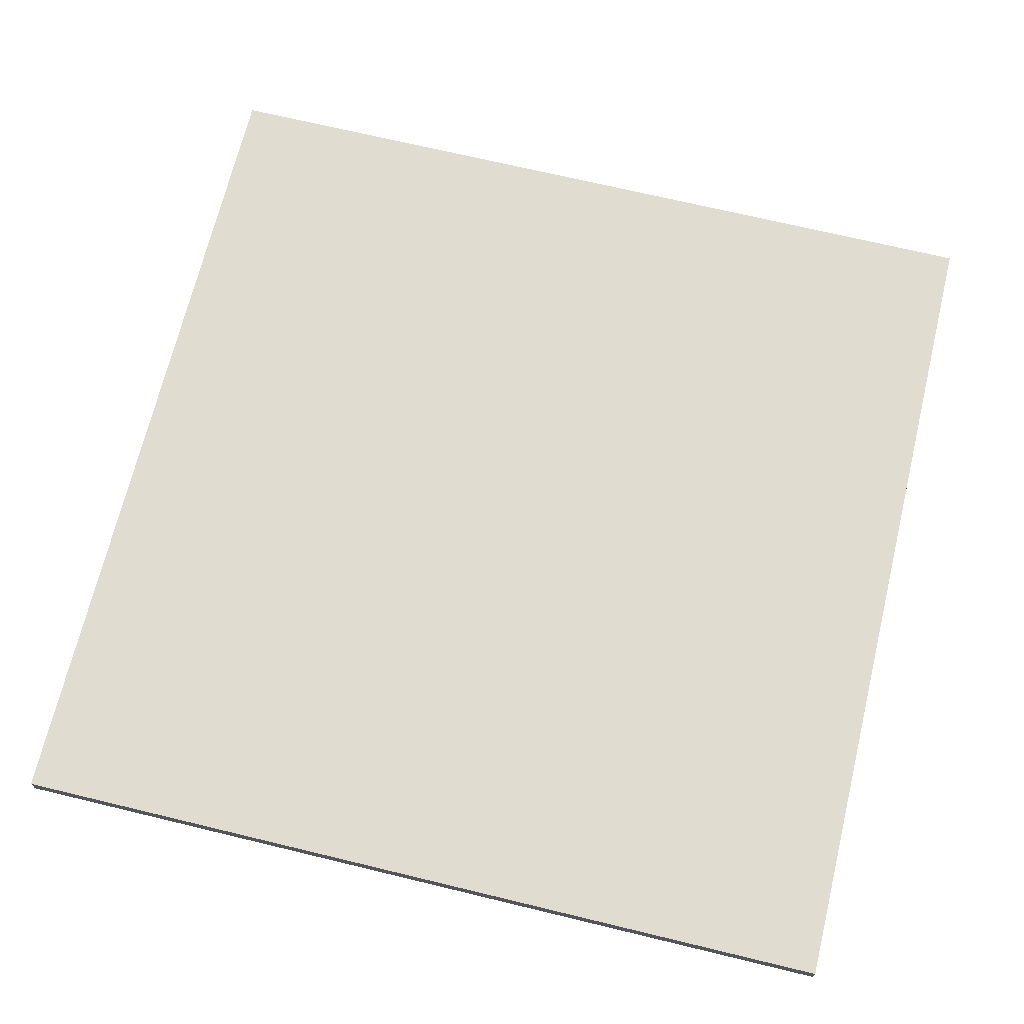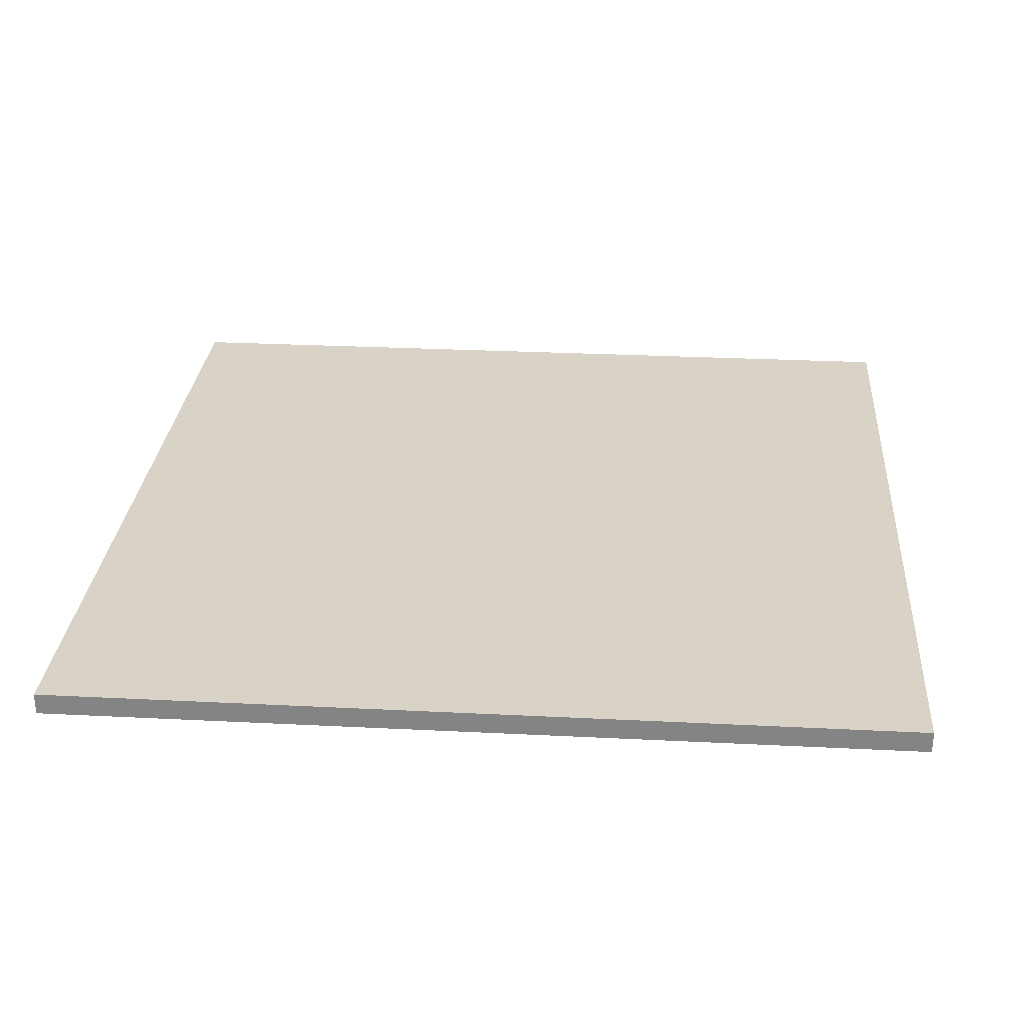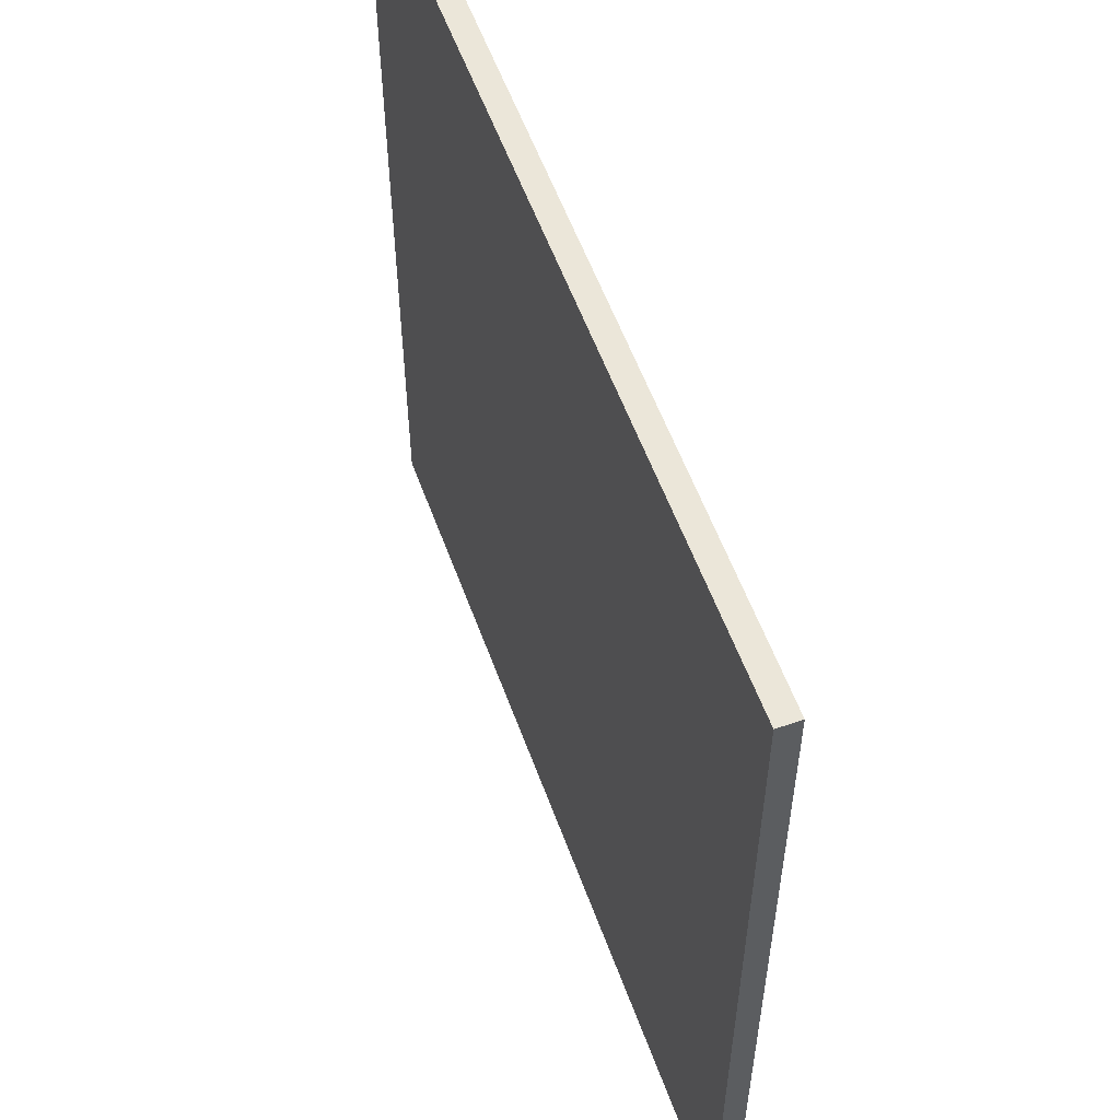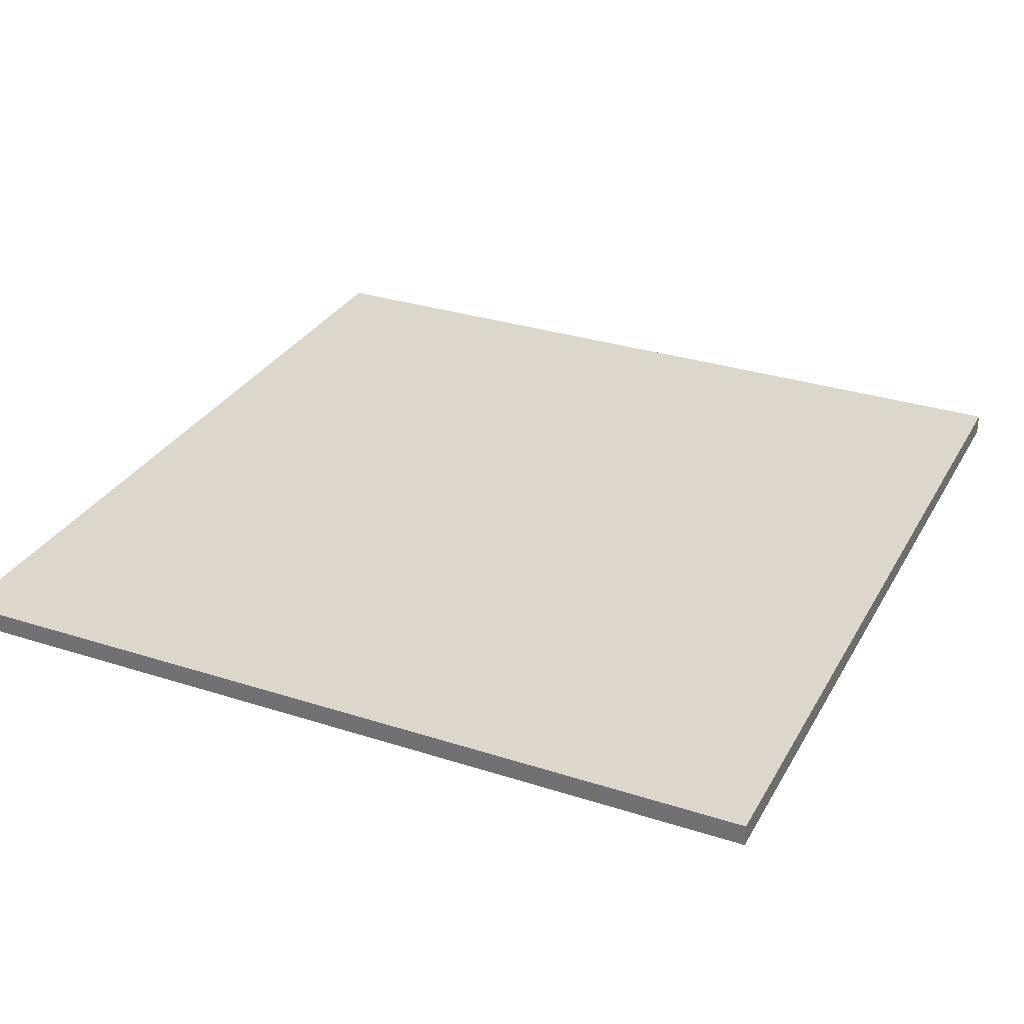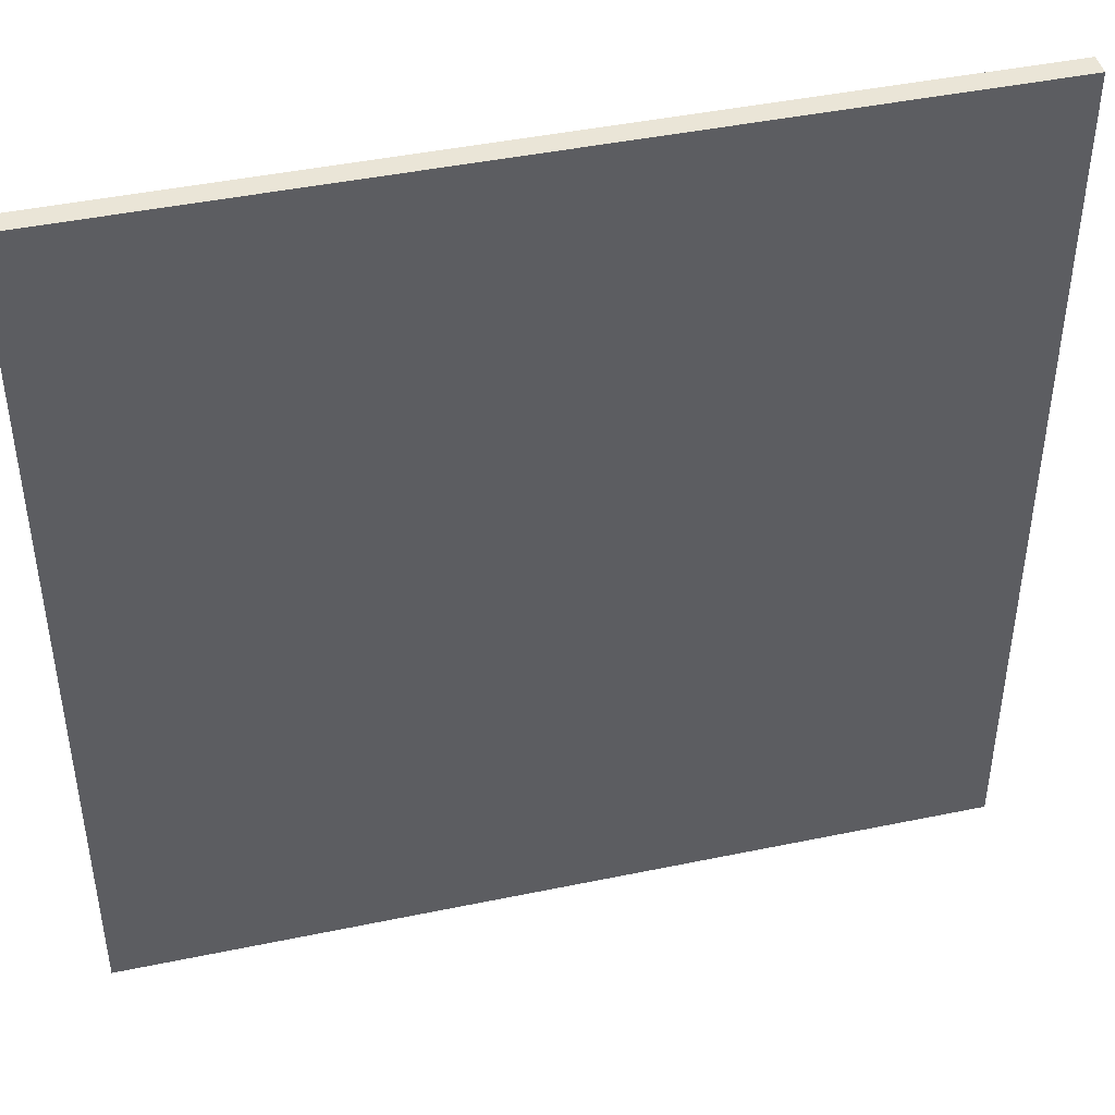
<metadata>
{"format":"obj","ext":"obj","renderer":"f3d","projection":"perspective","resolution":1024,"background":"white","views":[{"elev":69.6,"azim":103.6,"up":"+Y"},{"elev":28.0,"azim":-175.6,"up":"+Y"},{"elev":57.0,"azim":-109.9,"up":"+Z"},{"elev":30.7,"azim":-155.2,"up":"+Y"},{"elev":44.1,"azim":166.3,"up":"+Z"}]}
</metadata>
<code>
o
v -2 0 2
v -2 0 -2
v -2 0.1 2
v -2 0.1 -2
v 2 0 2
v 2 0 -2
v 2 0.1 2
v 2 0.1 -2
v -2 0 2
v -2 0.1 2
v -0.1 0 2
v -0.1 0.1 2
v 0.1 0 2
v 0.1 0.1 2
v 2 0 2
v 2 0.1 2
v -2 0 -2
v -2 0.1 -2
v -0.1 0 -2
v -0.1 0.1 -2
v 0.1 0 -2
v 0.1 0.1 -2
v 2 0 -2
v 2 0.1 -2
v -2 0 2
v -0.1 0 2
v 0.1 0 2
v 2 0 2
v -0.1 0 1.5
v 0.1 0 1.5
v -0.1 0 0.5
v 0.1 0 0.5
v -0.1 0 -0.5
v 0.1 0 -0.5
v -0.1 0 -1.5
v 0.1 0 -1.5
v -2 0 -2
v -0.1 0 -2
v 0.1 0 -2
v 2 0 -2
v -2 0.1 2
v -0.1 0.1 2
v 0.1 0.1 2
v 2 0.1 2
v -0.1 0.1 1.5
v 0.1 0.1 1.5
v -0.1 0.1 0.5
v 0.1 0.1 0.5
v -0.1 0.1 -0.5
v 0.1 0.1 -0.5
v -0.1 0.1 -1.5
v 0.1 0.1 -1.5
v -2 0.1 -2
v -0.1 0.1 -2
v 0.1 0.1 -2
v 2 0.1 -2
f 3 2 1
f 4 2 3
f 5 6 7
f 7 6 8
f 11 10 9
f 12 10 11
f 13 12 11
f 14 12 13
f 15 14 13
f 16 14 15
f 17 18 19
f 19 18 20
f 19 20 21
f 21 20 22
f 21 22 23
f 23 22 24
f 29 26 25
f 29 27 26
f 30 28 27
f 30 27 29
f 31 29 25
f 31 30 29
f 32 28 30
f 32 30 31
f 33 31 25
f 33 32 31
f 34 28 32
f 34 32 33
f 35 33 25
f 35 34 33
f 36 28 34
f 36 34 35
f 37 35 25
f 38 36 35
f 38 35 37
f 39 28 36
f 39 36 38
f 40 28 39
f 41 42 45
f 42 43 45
f 43 44 46
f 45 43 46
f 41 45 47
f 45 46 47
f 46 44 48
f 47 46 48
f 41 47 49
f 47 48 49
f 48 44 50
f 49 48 50
f 41 49 51
f 49 50 51
f 50 44 52
f 51 50 52
f 41 51 53
f 51 52 54
f 53 51 54
f 52 44 55
f 54 52 55
f 55 44 56

</code>
